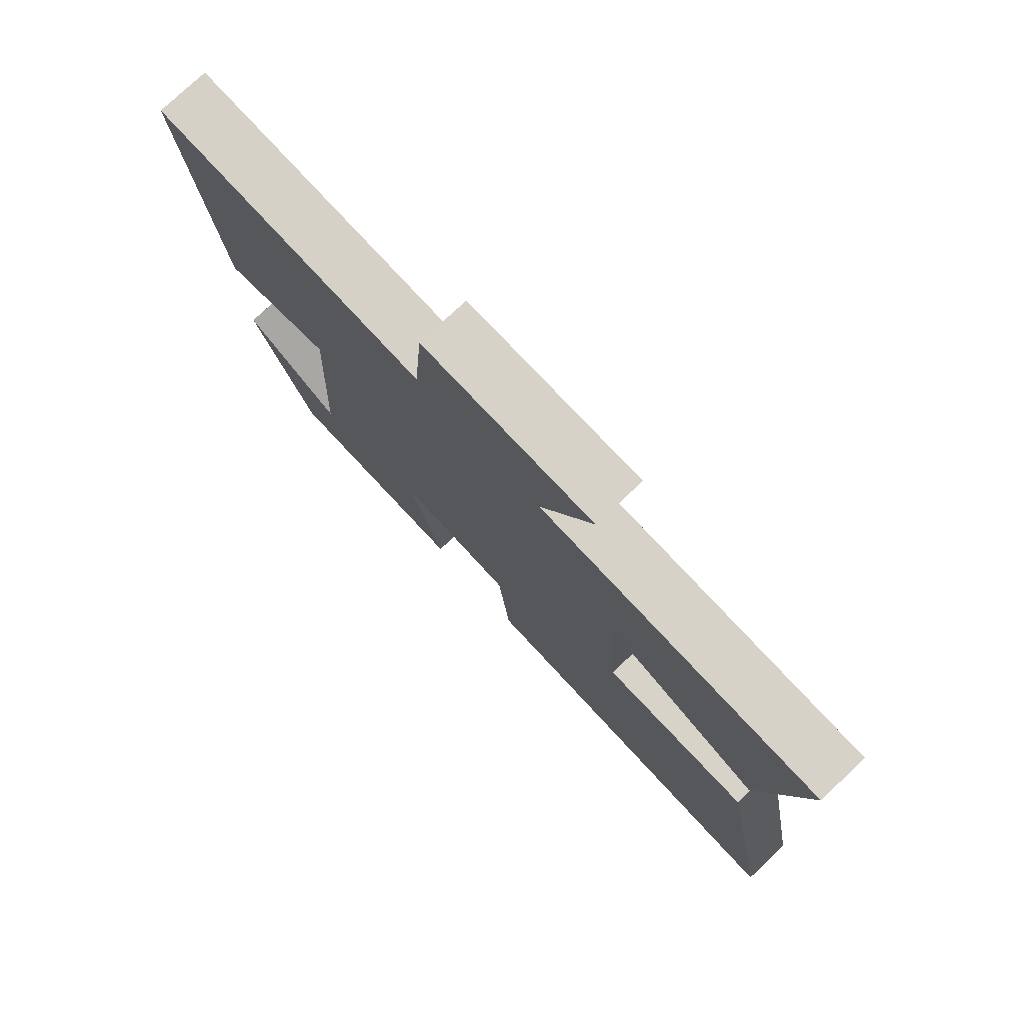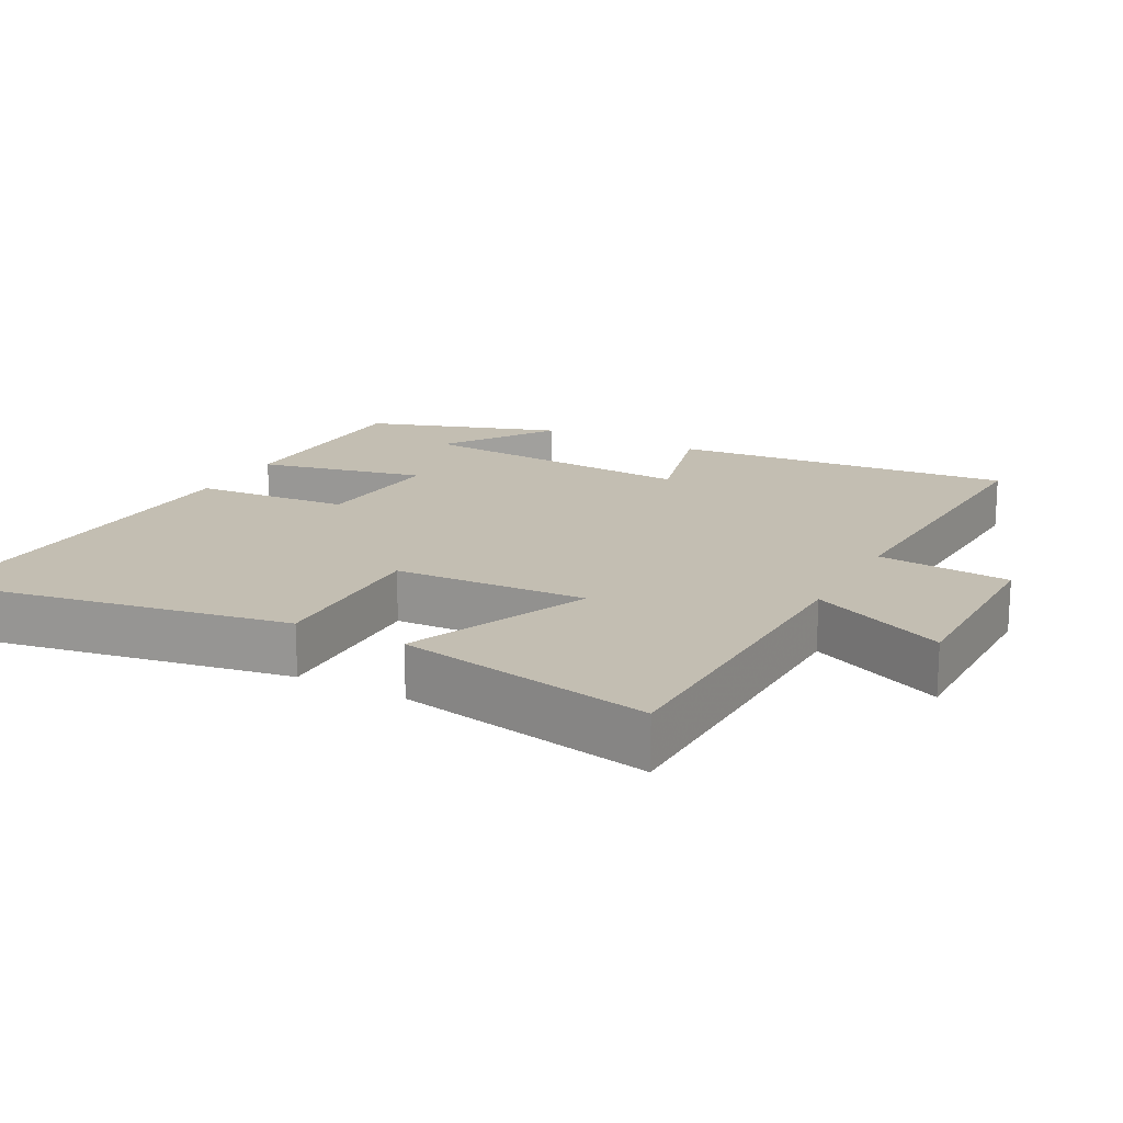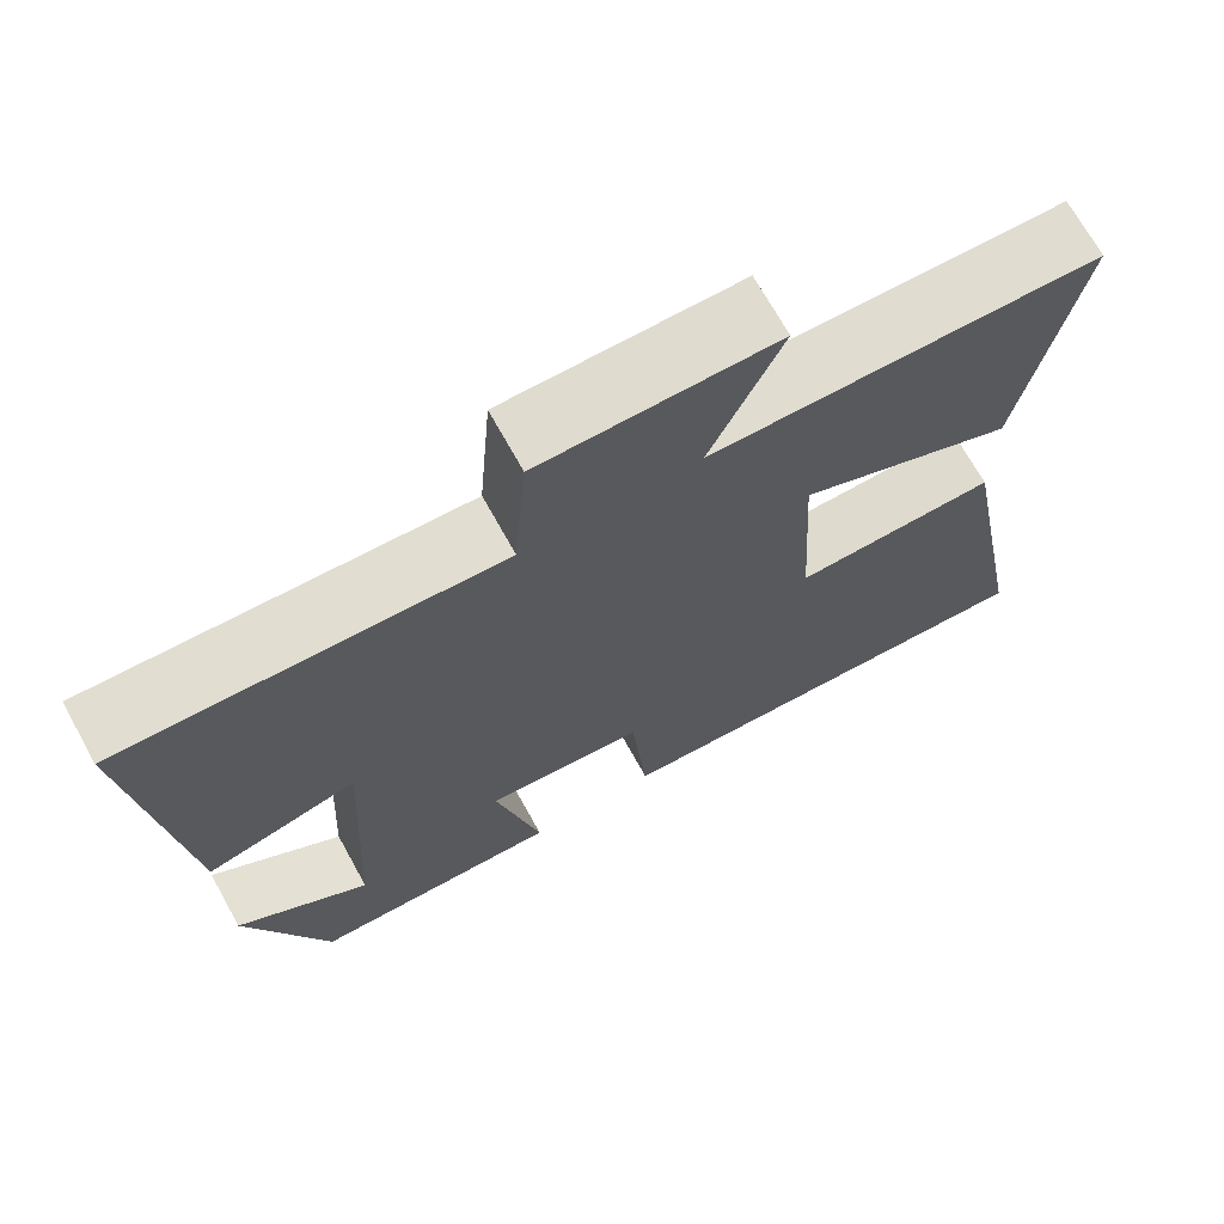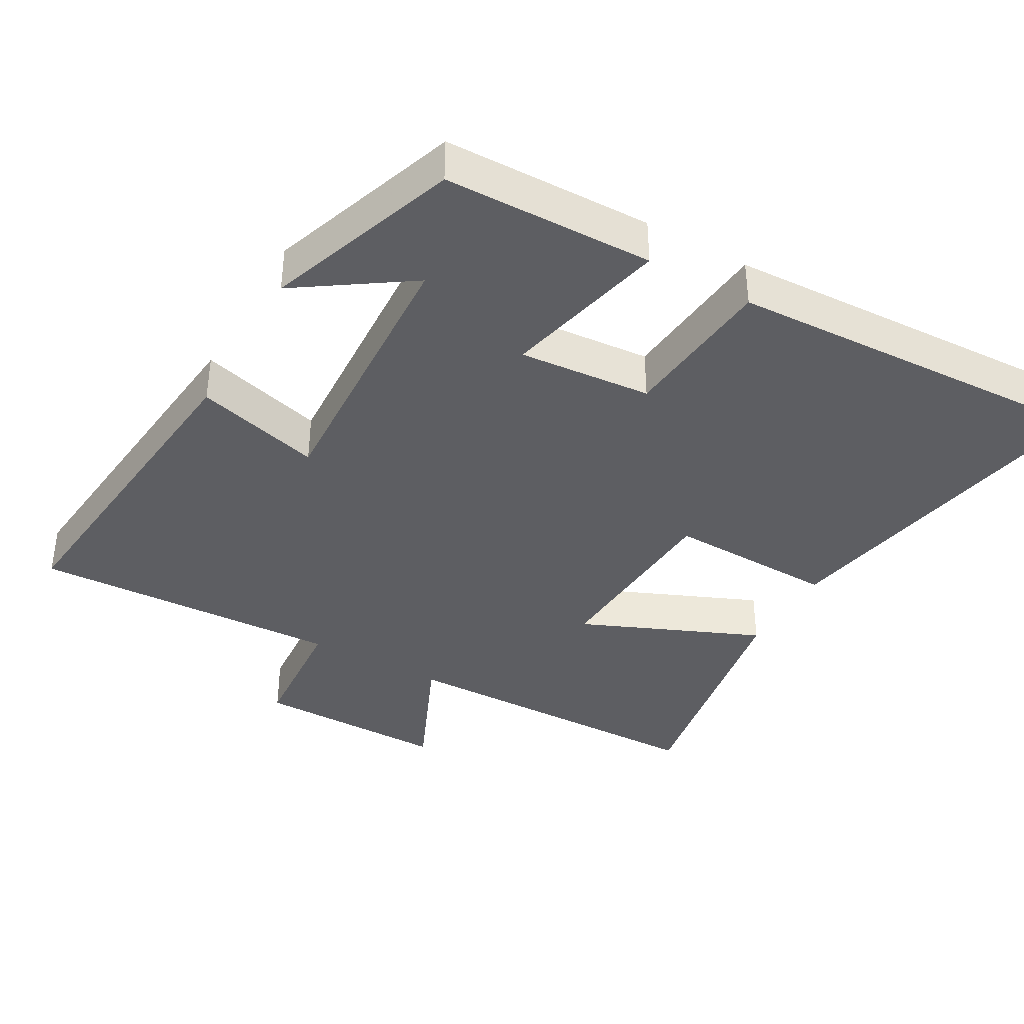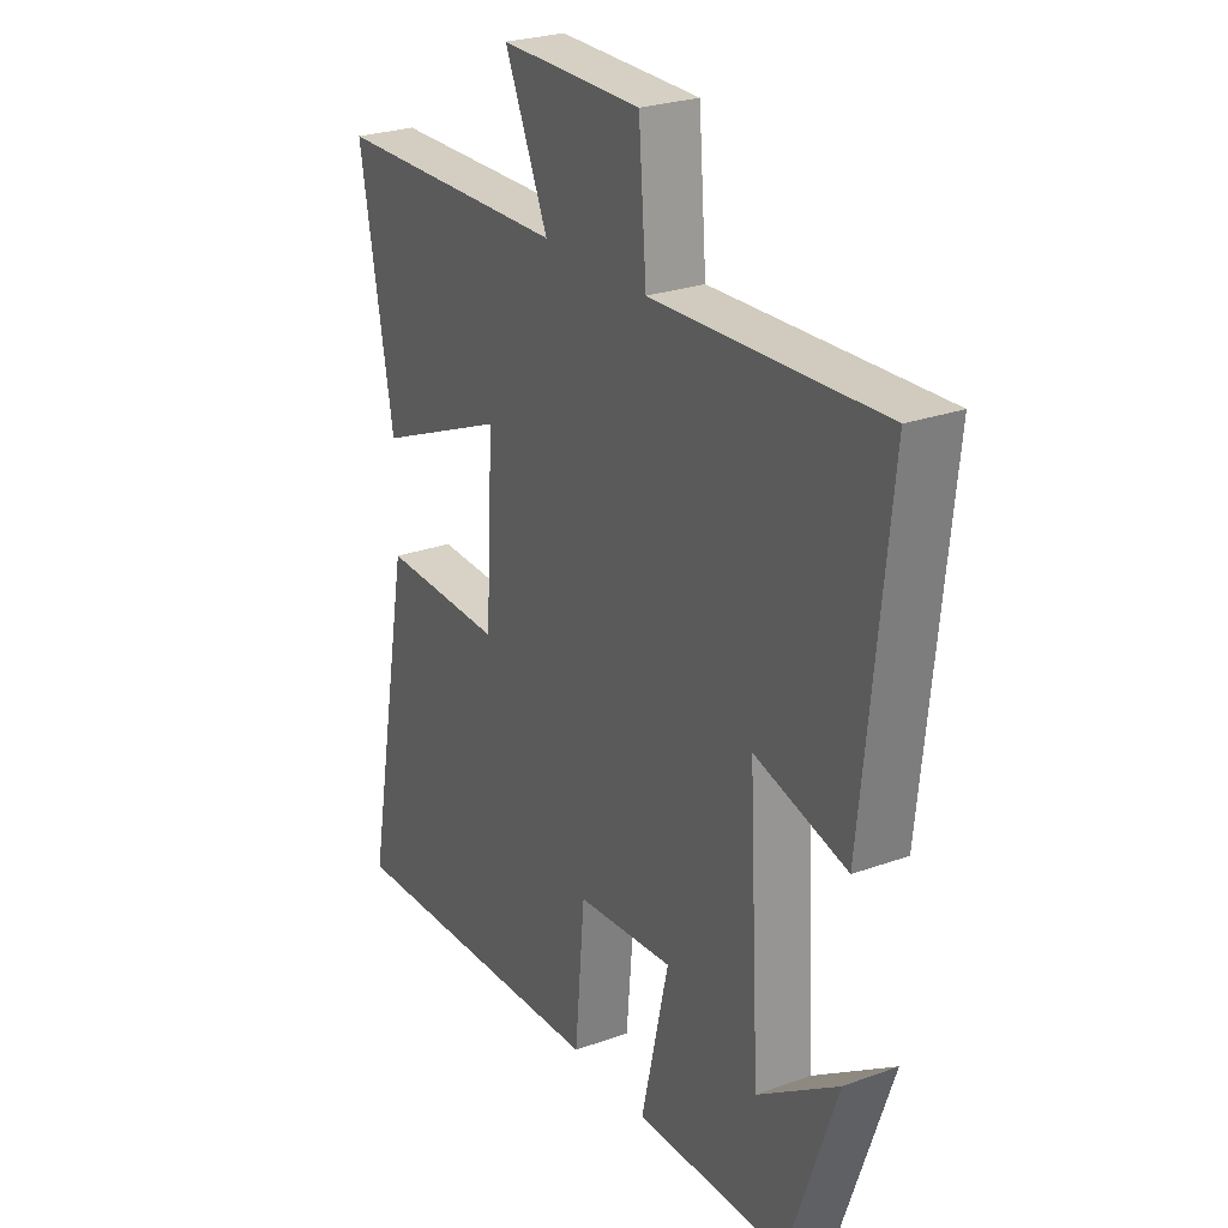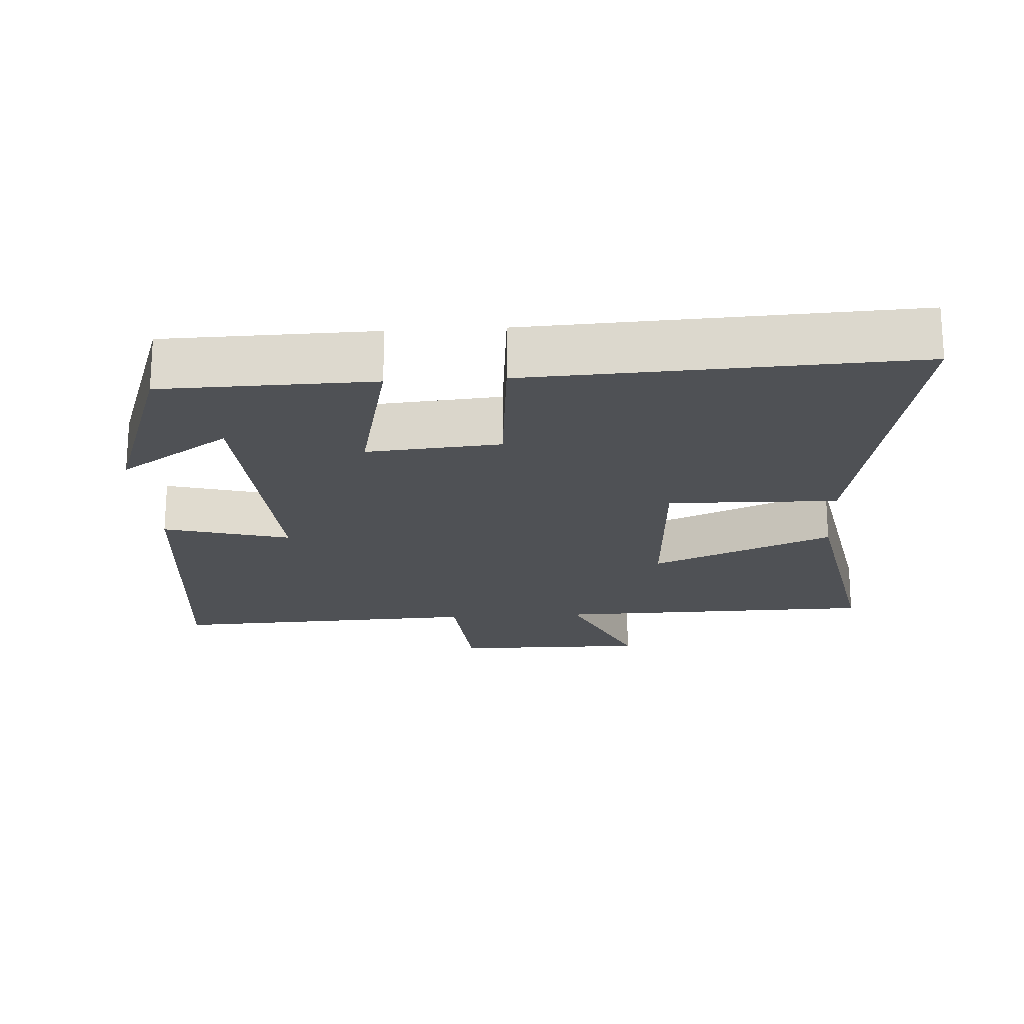
<metadata>
{"format":"obj","ext":"obj","renderer":"f3d","projection":"perspective","resolution":1024,"background":"white","views":[{"elev":77.7,"azim":-133.2,"up":"+Z"},{"elev":17.4,"azim":-61.5,"up":"+Y"},{"elev":70.2,"azim":151.0,"up":"+Z"},{"elev":-38.4,"azim":150.4,"up":"+Y"},{"elev":25.9,"azim":60.1,"up":"+Z"},{"elev":-20.1,"azim":-176.4,"up":"+Y"}]}
</metadata>
<code>
v 0.55 0.07 0.519
v 0.5 0.07 0.031
v 0.32 0.07 0.08
v 0.342 0.07 -0.324
v 0.5 0.07 -0.217
v 0.404 0.07 -0.494
v 0.105 0.07 -0.5
v 0.159 0.07 -0.263
v -0.031 0.07 -0.279
v -0.051 0.07 -0.5
v -0.592 0.07 -0.525
v -0.5 0.07 -0.029
v -0.258 0.07 -0.035
v -0.242 0.07 0.239
v -0.5 0.07 0.129
v -0.566 0.07 0.492
v -0.104 0.07 0.5
v -0.189 0.07 0.692
v 0.089 0.07 0.69
v 0.104 0.07 0.5
v 0.55 0 0.519
v 0.5 0 0.031
v 0.32 0 0.08
v 0.342 0 -0.324
v 0.5 0 -0.217
v 0.404 0 -0.494
v 0.105 0 -0.5
v 0.159 0 -0.263
v -0.031 0 -0.279
v -0.051 0 -0.5
v -0.592 0 -0.525
v -0.5 0 -0.029
v -0.258 0 -0.035
v -0.242 0 0.239
v -0.5 0 0.129
v -0.566 0 0.492
v -0.104 0 0.5
v -0.189 0 0.692
v 0.089 0 0.69
v 0.104 0 0.5
f 17 18 19 20
f 16 17 20
f 15 16 20
f 14 15 20
f 13 14 20 1
f 11 12 13
f 10 11 13
f 9 10 13
f 8 9 13
f 6 7 8
f 4 5 6
f 4 6 8
f 3 4 8 13
f 1 2 3
f 1 3 13
f 40 39 38 37
f 40 37 36
f 40 36 35
f 40 35 34
f 21 40 34 33
f 33 32 31
f 33 31 30
f 33 30 29
f 33 29 28
f 28 27 26
f 26 25 24
f 28 26 24
f 33 28 24 23
f 23 22 21
f 33 23 21
f 1 21 22 2
f 2 22 23 3
f 3 23 24 4
f 4 24 25 5
f 5 25 26 6
f 6 26 27 7
f 7 27 28 8
f 8 28 29 9
f 9 29 30 10
f 10 30 31 11
f 11 31 32 12
f 12 32 33 13
f 13 33 34 14
f 14 34 35 15
f 15 35 36 16
f 16 36 37 17
f 17 37 38 18
f 18 38 39 19
f 19 39 40 20
f 20 40 21 1

</code>
